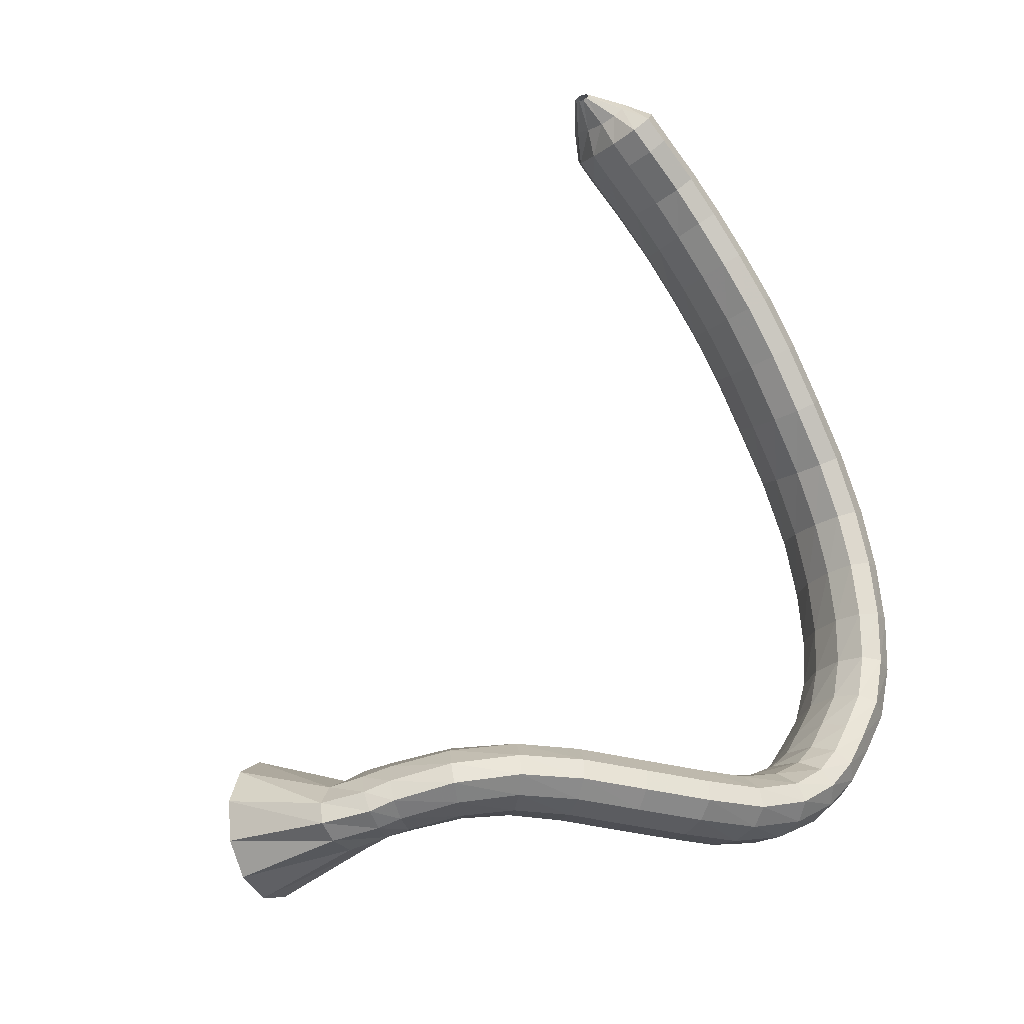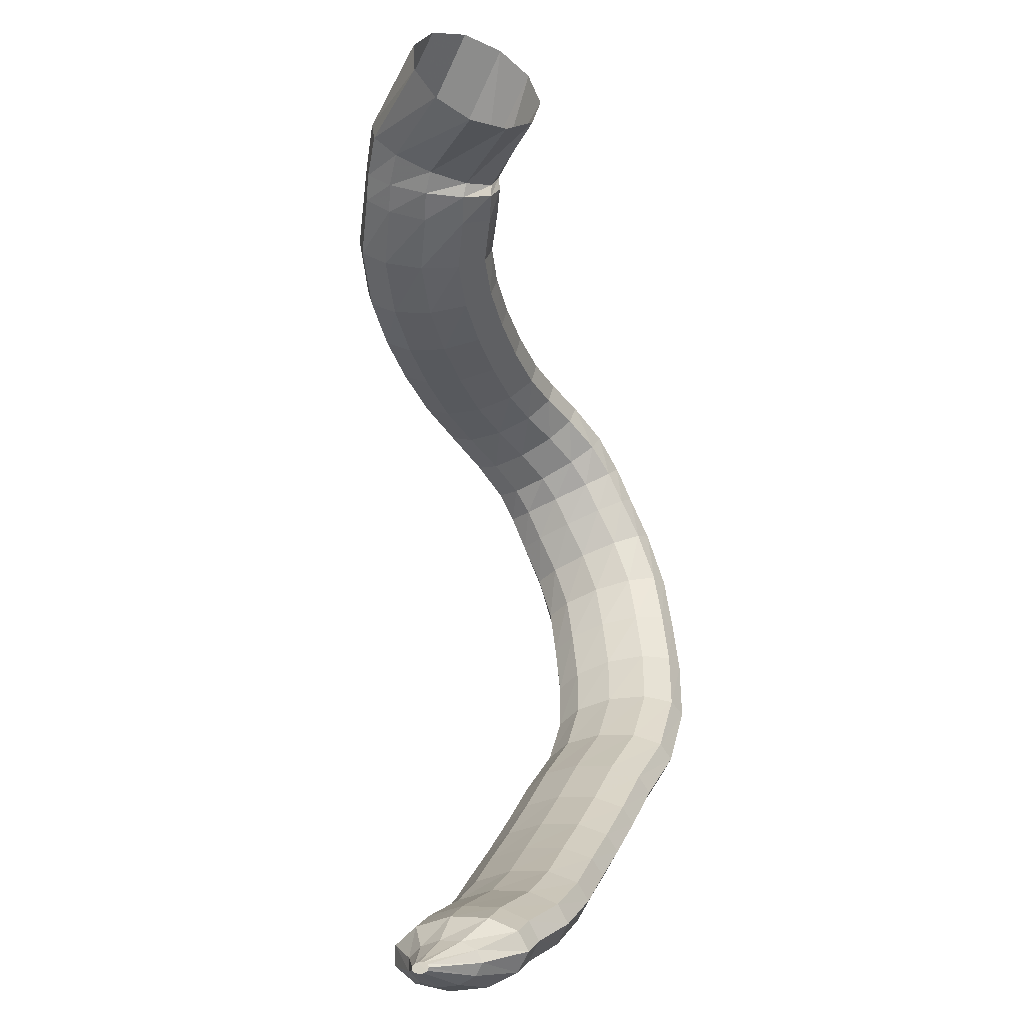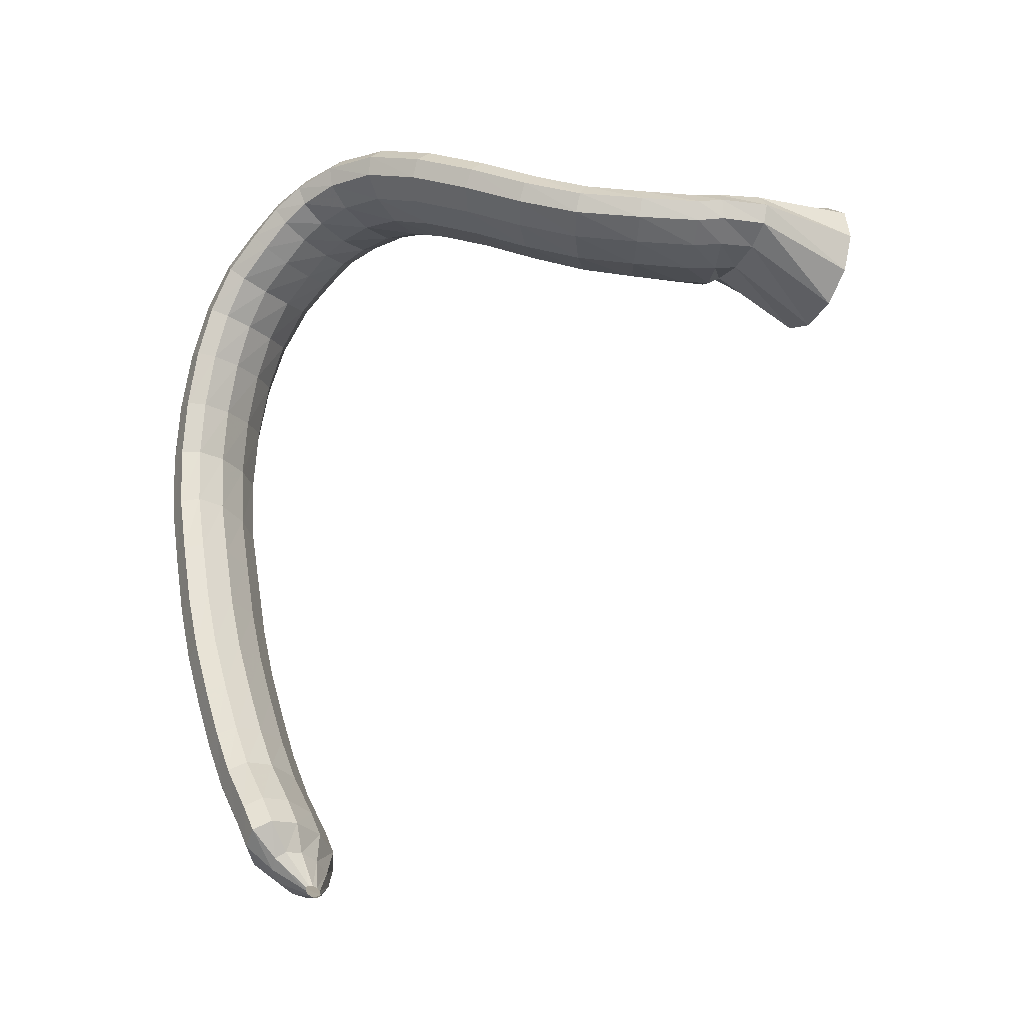
<metadata>
{"format":"obj","ext":"obj","renderer":"f3d","projection":"perspective","resolution":1024,"background":"white","views":[{"elev":76.6,"azim":72.2,"up":"+Y"},{"elev":33.2,"azim":-86.2,"up":"+Z"},{"elev":69.1,"azim":-92.4,"up":"+Y"}]}
</metadata>
<code>
g tube1
v 122.2 167.7 96.73
v 122 167.4 96.9
v 121.8 167.1 96.94
v 121.7 167.1 96.82
v 121.6 167.1 96.59
v 121.7 167.4 96.31
v 121.8 167.7 96.09
v 122 168 95.97
v 122.2 168.2 96.02
v 122.3 168.2 96.2
v 122.3 168 96.46
v 122.2 167.7 96.73
v 124.3 166.6 96.65
v 123.7 165.2 97.23
v 123 164.2 97.26
v 122.4 163.8 96.72
v 122.2 164.2 95.79
v 122.4 165.2 94.76
v 122.9 166.6 93.96
v 123.6 167.9 93.64
v 124.2 168.7 93.91
v 124.6 168.7 94.67
v 124.7 167.9 95.7
v 124.3 166.6 96.65
v 126.3 166.1 96.84
v 125.6 163.6 97.58
v 124.7 161.7 97.41
v 124 160.9 96.39
v 123.6 161.6 94.83
v 123.8 163.5 93.25
v 124.4 166.1 92.13
v 125.3 168.4 91.83
v 126.1 169.8 92.45
v 126.6 169.8 93.79
v 126.7 168.4 95.43
v 126.3 166.1 96.84
v 128.1 165.5 96.18
v 127.2 163 96.96
v 126.3 161.1 96.83
v 125.5 160.4 95.82
v 125.2 161.1 94.27
v 125.4 162.9 92.65
v 126.1 165.4 91.49
v 127 167.7 91.15
v 127.9 169.1 91.74
v 128.5 169.1 93.08
v 128.6 167.7 94.73
v 128.1 165.5 96.18
v 131.2 163.8 94.82
v 130.4 161.3 95.56
v 129.5 159.4 95.38
v 128.8 158.6 94.35
v 128.5 159.3 92.79
v 128.7 161.2 91.2
v 129.3 163.7 90.08
v 130.2 166.1 89.79
v 131 167.5 90.42
v 131.5 167.5 91.77
v 131.6 166.1 93.41
v 131.2 163.8 94.82
v 134.2 162.8 93.81
v 133.7 160.2 94.43
v 133 158.2 94.14
v 132.5 157.4 93.04
v 132.2 158.1 91.48
v 132.3 160.1 89.95
v 132.7 162.7 88.94
v 133.3 165.1 88.77
v 133.9 166.6 89.49
v 134.4 166.6 90.88
v 134.5 165.2 92.49
v 134.2 162.8 93.81
v 137.7 162 92.89
v 137.2 159.4 93.48
v 136.6 157.4 93.17
v 136.1 156.6 92.06
v 135.9 157.3 90.48
v 136 159.2 88.96
v 136.4 161.8 87.96
v 136.9 164.3 87.81
v 137.5 165.7 88.56
v 137.9 165.8 89.96
v 137.9 164.4 91.57
v 137.7 162 92.89
v 141.3 161.1 92.02
v 140.7 158.5 92.63
v 140.1 156.4 92.31
v 139.7 155.6 91.19
v 139.5 156.3 89.6
v 139.7 158.3 88.06
v 140.1 160.9 87.05
v 140.7 163.3 86.9
v 141.3 164.7 87.65
v 141.6 164.8 89.07
v 141.6 163.4 90.7
v 141.3 161.1 92.02
v 145.1 160 91.32
v 144.5 157.4 91.92
v 143.9 155.4 91.59
v 143.5 154.6 90.45
v 143.5 155.3 88.85
v 143.7 157.2 87.31
v 144.2 159.8 86.3
v 144.9 162.2 86.16
v 145.4 163.7 86.93
v 145.6 163.8 88.36
v 145.5 162.4 89.99
v 145.1 160 91.32
v 149.4 158.9 90.76
v 148.7 156.3 91.36
v 148.1 154.3 91.04
v 147.7 153.5 89.9
v 147.7 154.2 88.29
v 148.1 156.1 86.74
v 148.7 158.6 85.72
v 149.4 161 85.57
v 149.9 162.5 86.34
v 150.1 162.6 87.77
v 149.9 161.2 89.42
v 149.4 158.9 90.76
v 153.8 157.4 90.19
v 153.3 154.8 90.75
v 152.8 152.8 90.4
v 152.5 152 89.23
v 152.5 152.6 87.63
v 152.8 154.6 86.09
v 153.4 157.1 85.12
v 153.9 159.6 85.01
v 154.3 161.1 85.8
v 154.4 161.1 87.24
v 154.3 159.8 88.88
v 153.8 157.4 90.19
v 158.4 156.8 90.09
v 158.2 154.1 90.62
v 158.1 152 90.25
v 158.1 151.2 89.07
v 158.2 151.8 87.47
v 158.4 153.8 85.95
v 158.6 156.4 85
v 158.7 158.9 84.92
v 158.7 160.5 85.73
v 158.7 160.5 87.18
v 158.5 159.2 88.8
v 158.4 156.8 90.09
v 162.5 157 90.55
v 162.7 154.4 91.14
v 162.9 152.3 90.82
v 163.2 151.4 89.68
v 163.4 152.1 88.09
v 163.5 154 86.54
v 163.4 156.6 85.54
v 163.2 159.1 85.4
v 162.9 160.7 86.16
v 162.7 160.8 87.58
v 162.5 159.4 89.22
v 162.5 157 90.55
v 166.4 157.6 91.4
v 166.6 155 92.06
v 167 152.9 91.81
v 167.5 152 90.72
v 167.8 152.7 89.15
v 168 154.6 87.59
v 167.8 157.2 86.53
v 167.5 159.7 86.32
v 167 161.2 87.02
v 166.6 161.3 88.4
v 166.4 160 90.04
v 166.4 157.6 91.4
v 169.5 158.3 92.51
v 169.9 155.7 93.3
v 170.5 153.6 93.2
v 171.2 152.8 92.24
v 171.8 153.5 90.72
v 172 155.4 89.13
v 171.8 157.9 87.97
v 171.3 160.3 87.61
v 170.5 161.8 88.16
v 169.9 161.9 89.46
v 169.5 160.6 91.07
v 169.5 158.3 92.51
v 172 159.4 94.05
v 172.5 157 95.08
v 173.4 155 95.25
v 174.4 154.3 94.52
v 175.2 154.9 93.12
v 175.5 156.8 91.49
v 175.3 159.2 90.14
v 174.6 161.5 89.52
v 173.6 162.9 89.8
v 172.6 163 90.92
v 172.1 161.7 92.5
v 172 159.4 94.05
v 173.7 160.8 95.91
v 174.2 158.4 97.06
v 175.2 156.5 97.41
v 176.3 155.8 96.85
v 177.3 156.5 95.58
v 177.8 158.3 93.97
v 177.6 160.7 92.56
v 176.8 163 91.78
v 175.7 164.3 91.89
v 174.6 164.3 92.84
v 173.9 163 94.34
v 173.7 160.8 95.91
v 175.1 161.8 97.43
v 175.5 159.4 98.66
v 176.5 157.6 99.17
v 177.7 157 98.8
v 178.8 157.7 97.67
v 179.4 159.6 96.15
v 179.4 162 94.7
v 178.6 164.2 93.8
v 177.5 165.5 93.73
v 176.2 165.4 94.5
v 175.4 164.1 95.88
v 175.1 161.8 97.43
v 175.8 162.9 98.94
v 176.1 160.7 100.4
v 177.1 159 101.3
v 178.4 158.5 101.3
v 179.7 159.3 100.4
v 180.5 161.1 98.99
v 180.6 163.4 97.4
v 179.9 165.5 96.18
v 178.7 166.6 95.71
v 177.3 166.5 96.15
v 176.2 165.1 97.35
v 175.8 162.9 98.94
v 176 164.6 100.9
v 176.1 162.4 102.5
v 177 160.9 103.7
v 178.4 160.5 104
v 179.7 161.4 103.5
v 180.7 163.3 102.2
v 181 165.5 100.6
v 180.4 167.5 99.13
v 179.3 168.5 98.34
v 177.8 168.3 98.45
v 176.6 166.8 99.42
v 176 164.6 100.9
v 175.5 166.4 103.3
v 175.5 164.1 104.7
v 176.3 162.5 105.9
v 177.6 162.2 106.5
v 179 163.3 106.3
v 180 165.4 105.4
v 180.4 167.8 104
v 179.9 169.8 102.6
v 178.8 170.8 101.7
v 177.5 170.4 101.5
v 176.2 168.8 102.1
v 175.5 166.4 103.3
v 174.3 168 106.1
v 174.4 165.5 107.2
v 175.2 163.9 108.3
v 176.5 163.6 109
v 177.7 164.7 109.1
v 178.6 167 108.5
v 178.9 169.6 107.5
v 178.4 171.7 106.3
v 177.3 172.7 105.4
v 176 172.3 105
v 174.9 170.5 105.3
v 174.3 168 106.1
v 172.6 169.3 109.7
v 172.8 166.7 110.6
v 173.7 165 111.6
v 174.9 164.7 112.3
v 176.1 166 112.5
v 176.9 168.3 112.1
v 177.1 171 111.4
v 176.5 173.2 110.4
v 175.4 174.2 109.5
v 174.1 173.7 109.1
v 173 171.9 109.1
v 172.6 169.3 109.7
v 170.7 170.3 113.5
v 171 167.7 114.2
v 172 165.9 115
v 173.2 165.6 115.7
v 174.4 166.9 115.9
v 175.2 169.2 115.7
v 175.2 172 115.1
v 174.6 174.3 114.3
v 173.4 175.3 113.5
v 172.2 174.8 113.1
v 171.1 172.9 113
v 170.7 170.3 113.5
v 169.1 171.1 117.4
v 169.5 168.5 117.9
v 170.5 166.7 118.5
v 171.8 166.3 119
v 173 167.5 119.2
v 173.8 169.9 119.1
v 173.8 172.7 118.7
v 173.1 175 118.1
v 171.9 176.1 117.6
v 170.6 175.7 117.2
v 169.5 173.8 117.2
v 169.1 171.1 117.4
v 168.2 171.6 121.6
v 168.5 168.9 121.6
v 169.5 167 121.8
v 170.9 166.6 122
v 172.2 167.7 122.2
v 173 170.1 122.3
v 173.1 172.9 122.4
v 172.4 175.3 122.3
v 171.1 176.5 122.1
v 169.7 176.1 121.9
v 168.6 174.3 121.7
v 168.2 171.6 121.6
v 167.8 171.2 125.7
v 168.1 168.5 125.4
v 169.1 166.6 125.2
v 170.4 166.1 125.3
v 171.8 167.2 125.5
v 172.7 169.5 125.8
v 172.8 172.3 126.2
v 172.2 174.7 126.4
v 170.9 176 126.4
v 169.5 175.6 126.3
v 168.4 173.9 126
v 167.8 171.2 125.7
v 167.8 171.1 127.9
v 167.9 168.4 127.6
v 168.8 166.5 127.3
v 170.1 166 127.2
v 171.5 167 127.3
v 172.5 169.3 127.5
v 172.8 172.1 127.8
v 172.3 174.5 128.1
v 171.1 175.8 128.2
v 169.7 175.5 128.3
v 168.5 173.8 128.1
v 167.8 171.1 127.9
v 168 170.8 129.5
v 168.4 168.3 128.5
v 169.4 166.5 127.9
v 170.8 166.1 127.9
v 172.1 167.1 128.4
v 172.9 169.3 129.4
v 172.9 171.9 130.5
v 172.1 174.1 131.3
v 170.8 175.2 131.6
v 169.5 174.9 131.3
v 168.4 173.3 130.5
v 168 170.8 129.5
v 164.4 167.6 135.2
v 165.3 165.1 134.1
v 167.5 163.5 133.7
v 170.3 163.1 134
v 172.8 164.1 135
v 174.1 166.2 136.3
v 173.9 168.7 137.5
v 172.3 170.8 138.3
v 169.7 171.9 138.3
v 167 171.6 137.7
v 165 170 136.5
v 164.4 167.6 135.2
f 1 2 14
f 14 13 1
f 2 3 15
f 15 14 2
f 3 4 16
f 16 15 3
f 4 5 17
f 17 16 4
f 5 6 18
f 18 17 5
f 6 7 19
f 19 18 6
f 7 8 20
f 20 19 7
f 8 9 21
f 21 20 8
f 9 10 22
f 22 21 9
f 10 11 23
f 23 22 10
f 11 12 24
f 24 23 11
f 13 14 26
f 26 25 13
f 14 15 27
f 27 26 14
f 15 16 28
f 28 27 15
f 16 17 29
f 29 28 16
f 17 18 30
f 30 29 17
f 18 19 31
f 31 30 18
f 19 20 32
f 32 31 19
f 20 21 33
f 33 32 20
f 21 22 34
f 34 33 21
f 22 23 35
f 35 34 22
f 23 24 36
f 36 35 23
f 25 26 38
f 38 37 25
f 26 27 39
f 39 38 26
f 27 28 40
f 40 39 27
f 28 29 41
f 41 40 28
f 29 30 42
f 42 41 29
f 30 31 43
f 43 42 30
f 31 32 44
f 44 43 31
f 32 33 45
f 45 44 32
f 33 34 46
f 46 45 33
f 34 35 47
f 47 46 34
f 35 36 48
f 48 47 35
f 37 38 50
f 50 49 37
f 38 39 51
f 51 50 38
f 39 40 52
f 52 51 39
f 40 41 53
f 53 52 40
f 41 42 54
f 54 53 41
f 42 43 55
f 55 54 42
f 43 44 56
f 56 55 43
f 44 45 57
f 57 56 44
f 45 46 58
f 58 57 45
f 46 47 59
f 59 58 46
f 47 48 60
f 60 59 47
f 49 50 62
f 62 61 49
f 50 51 63
f 63 62 50
f 51 52 64
f 64 63 51
f 52 53 65
f 65 64 52
f 53 54 66
f 66 65 53
f 54 55 67
f 67 66 54
f 55 56 68
f 68 67 55
f 56 57 69
f 69 68 56
f 57 58 70
f 70 69 57
f 58 59 71
f 71 70 58
f 59 60 72
f 72 71 59
f 61 62 74
f 74 73 61
f 62 63 75
f 75 74 62
f 63 64 76
f 76 75 63
f 64 65 77
f 77 76 64
f 65 66 78
f 78 77 65
f 66 67 79
f 79 78 66
f 67 68 80
f 80 79 67
f 68 69 81
f 81 80 68
f 69 70 82
f 82 81 69
f 70 71 83
f 83 82 70
f 71 72 84
f 84 83 71
f 73 74 86
f 86 85 73
f 74 75 87
f 87 86 74
f 75 76 88
f 88 87 75
f 76 77 89
f 89 88 76
f 77 78 90
f 90 89 77
f 78 79 91
f 91 90 78
f 79 80 92
f 92 91 79
f 80 81 93
f 93 92 80
f 81 82 94
f 94 93 81
f 82 83 95
f 95 94 82
f 83 84 96
f 96 95 83
f 85 86 98
f 98 97 85
f 86 87 99
f 99 98 86
f 87 88 100
f 100 99 87
f 88 89 101
f 101 100 88
f 89 90 102
f 102 101 89
f 90 91 103
f 103 102 90
f 91 92 104
f 104 103 91
f 92 93 105
f 105 104 92
f 93 94 106
f 106 105 93
f 94 95 107
f 107 106 94
f 95 96 108
f 108 107 95
f 97 98 110
f 110 109 97
f 98 99 111
f 111 110 98
f 99 100 112
f 112 111 99
f 100 101 113
f 113 112 100
f 101 102 114
f 114 113 101
f 102 103 115
f 115 114 102
f 103 104 116
f 116 115 103
f 104 105 117
f 117 116 104
f 105 106 118
f 118 117 105
f 106 107 119
f 119 118 106
f 107 108 120
f 120 119 107
f 109 110 122
f 122 121 109
f 110 111 123
f 123 122 110
f 111 112 124
f 124 123 111
f 112 113 125
f 125 124 112
f 113 114 126
f 126 125 113
f 114 115 127
f 127 126 114
f 115 116 128
f 128 127 115
f 116 117 129
f 129 128 116
f 117 118 130
f 130 129 117
f 118 119 131
f 131 130 118
f 119 120 132
f 132 131 119
f 121 122 134
f 134 133 121
f 122 123 135
f 135 134 122
f 123 124 136
f 136 135 123
f 124 125 137
f 137 136 124
f 125 126 138
f 138 137 125
f 126 127 139
f 139 138 126
f 127 128 140
f 140 139 127
f 128 129 141
f 141 140 128
f 129 130 142
f 142 141 129
f 130 131 143
f 143 142 130
f 131 132 144
f 144 143 131
f 133 134 146
f 146 145 133
f 134 135 147
f 147 146 134
f 135 136 148
f 148 147 135
f 136 137 149
f 149 148 136
f 137 138 150
f 150 149 137
f 138 139 151
f 151 150 138
f 139 140 152
f 152 151 139
f 140 141 153
f 153 152 140
f 141 142 154
f 154 153 141
f 142 143 155
f 155 154 142
f 143 144 156
f 156 155 143
f 145 146 158
f 158 157 145
f 146 147 159
f 159 158 146
f 147 148 160
f 160 159 147
f 148 149 161
f 161 160 148
f 149 150 162
f 162 161 149
f 150 151 163
f 163 162 150
f 151 152 164
f 164 163 151
f 152 153 165
f 165 164 152
f 153 154 166
f 166 165 153
f 154 155 167
f 167 166 154
f 155 156 168
f 168 167 155
f 157 158 170
f 170 169 157
f 158 159 171
f 171 170 158
f 159 160 172
f 172 171 159
f 160 161 173
f 173 172 160
f 161 162 174
f 174 173 161
f 162 163 175
f 175 174 162
f 163 164 176
f 176 175 163
f 164 165 177
f 177 176 164
f 165 166 178
f 178 177 165
f 166 167 179
f 179 178 166
f 167 168 180
f 180 179 167
f 169 170 182
f 182 181 169
f 170 171 183
f 183 182 170
f 171 172 184
f 184 183 171
f 172 173 185
f 185 184 172
f 173 174 186
f 186 185 173
f 174 175 187
f 187 186 174
f 175 176 188
f 188 187 175
f 176 177 189
f 189 188 176
f 177 178 190
f 190 189 177
f 178 179 191
f 191 190 178
f 179 180 192
f 192 191 179
f 181 182 194
f 194 193 181
f 182 183 195
f 195 194 182
f 183 184 196
f 196 195 183
f 184 185 197
f 197 196 184
f 185 186 198
f 198 197 185
f 186 187 199
f 199 198 186
f 187 188 200
f 200 199 187
f 188 189 201
f 201 200 188
f 189 190 202
f 202 201 189
f 190 191 203
f 203 202 190
f 191 192 204
f 204 203 191
f 193 194 206
f 206 205 193
f 194 195 207
f 207 206 194
f 195 196 208
f 208 207 195
f 196 197 209
f 209 208 196
f 197 198 210
f 210 209 197
f 198 199 211
f 211 210 198
f 199 200 212
f 212 211 199
f 200 201 213
f 213 212 200
f 201 202 214
f 214 213 201
f 202 203 215
f 215 214 202
f 203 204 216
f 216 215 203
f 205 206 218
f 218 217 205
f 206 207 219
f 219 218 206
f 207 208 220
f 220 219 207
f 208 209 221
f 221 220 208
f 209 210 222
f 222 221 209
f 210 211 223
f 223 222 210
f 211 212 224
f 224 223 211
f 212 213 225
f 225 224 212
f 213 214 226
f 226 225 213
f 214 215 227
f 227 226 214
f 215 216 228
f 228 227 215
f 217 218 230
f 230 229 217
f 218 219 231
f 231 230 218
f 219 220 232
f 232 231 219
f 220 221 233
f 233 232 220
f 221 222 234
f 234 233 221
f 222 223 235
f 235 234 222
f 223 224 236
f 236 235 223
f 224 225 237
f 237 236 224
f 225 226 238
f 238 237 225
f 226 227 239
f 239 238 226
f 227 228 240
f 240 239 227
f 229 230 242
f 242 241 229
f 230 231 243
f 243 242 230
f 231 232 244
f 244 243 231
f 232 233 245
f 245 244 232
f 233 234 246
f 246 245 233
f 234 235 247
f 247 246 234
f 235 236 248
f 248 247 235
f 236 237 249
f 249 248 236
f 237 238 250
f 250 249 237
f 238 239 251
f 251 250 238
f 239 240 252
f 252 251 239
f 241 242 254
f 254 253 241
f 242 243 255
f 255 254 242
f 243 244 256
f 256 255 243
f 244 245 257
f 257 256 244
f 245 246 258
f 258 257 245
f 246 247 259
f 259 258 246
f 247 248 260
f 260 259 247
f 248 249 261
f 261 260 248
f 249 250 262
f 262 261 249
f 250 251 263
f 263 262 250
f 251 252 264
f 264 263 251
f 253 254 266
f 266 265 253
f 254 255 267
f 267 266 254
f 255 256 268
f 268 267 255
f 256 257 269
f 269 268 256
f 257 258 270
f 270 269 257
f 258 259 271
f 271 270 258
f 259 260 272
f 272 271 259
f 260 261 273
f 273 272 260
f 261 262 274
f 274 273 261
f 262 263 275
f 275 274 262
f 263 264 276
f 276 275 263
f 265 266 278
f 278 277 265
f 266 267 279
f 279 278 266
f 267 268 280
f 280 279 267
f 268 269 281
f 281 280 268
f 269 270 282
f 282 281 269
f 270 271 283
f 283 282 270
f 271 272 284
f 284 283 271
f 272 273 285
f 285 284 272
f 273 274 286
f 286 285 273
f 274 275 287
f 287 286 274
f 275 276 288
f 288 287 275
f 277 278 290
f 290 289 277
f 278 279 291
f 291 290 278
f 279 280 292
f 292 291 279
f 280 281 293
f 293 292 280
f 281 282 294
f 294 293 281
f 282 283 295
f 295 294 282
f 283 284 296
f 296 295 283
f 284 285 297
f 297 296 284
f 285 286 298
f 298 297 285
f 286 287 299
f 299 298 286
f 287 288 300
f 300 299 287
f 289 290 302
f 302 301 289
f 290 291 303
f 303 302 290
f 291 292 304
f 304 303 291
f 292 293 305
f 305 304 292
f 293 294 306
f 306 305 293
f 294 295 307
f 307 306 294
f 295 296 308
f 308 307 295
f 296 297 309
f 309 308 296
f 297 298 310
f 310 309 297
f 298 299 311
f 311 310 298
f 299 300 312
f 312 311 299
f 301 302 314
f 314 313 301
f 302 303 315
f 315 314 302
f 303 304 316
f 316 315 303
f 304 305 317
f 317 316 304
f 305 306 318
f 318 317 305
f 306 307 319
f 319 318 306
f 307 308 320
f 320 319 307
f 308 309 321
f 321 320 308
f 309 310 322
f 322 321 309
f 310 311 323
f 323 322 310
f 311 312 324
f 324 323 311
f 313 314 326
f 326 325 313
f 314 315 327
f 327 326 314
f 315 316 328
f 328 327 315
f 316 317 329
f 329 328 316
f 317 318 330
f 330 329 317
f 318 319 331
f 331 330 318
f 319 320 332
f 332 331 319
f 320 321 333
f 333 332 320
f 321 322 334
f 334 333 321
f 322 323 335
f 335 334 322
f 323 324 336
f 336 335 323
f 325 326 338
f 338 337 325
f 326 327 339
f 339 338 326
f 327 328 340
f 340 339 327
f 328 329 341
f 341 340 328
f 329 330 342
f 342 341 329
f 330 331 343
f 343 342 330
f 331 332 344
f 344 343 331
f 332 333 345
f 345 344 332
f 333 334 346
f 346 345 333
f 334 335 347
f 347 346 334
f 335 336 348
f 348 347 335
f 337 338 350
f 350 349 337
f 338 339 351
f 351 350 338
f 339 340 352
f 352 351 339
f 340 341 353
f 353 352 340
f 341 342 354
f 354 353 341
f 342 343 355
f 355 354 342
f 343 344 356
f 356 355 343
f 344 345 357
f 357 356 344
f 345 346 358
f 358 357 345
f 346 347 359
f 359 358 346
f 347 348 360
f 360 359 347
g

</code>
